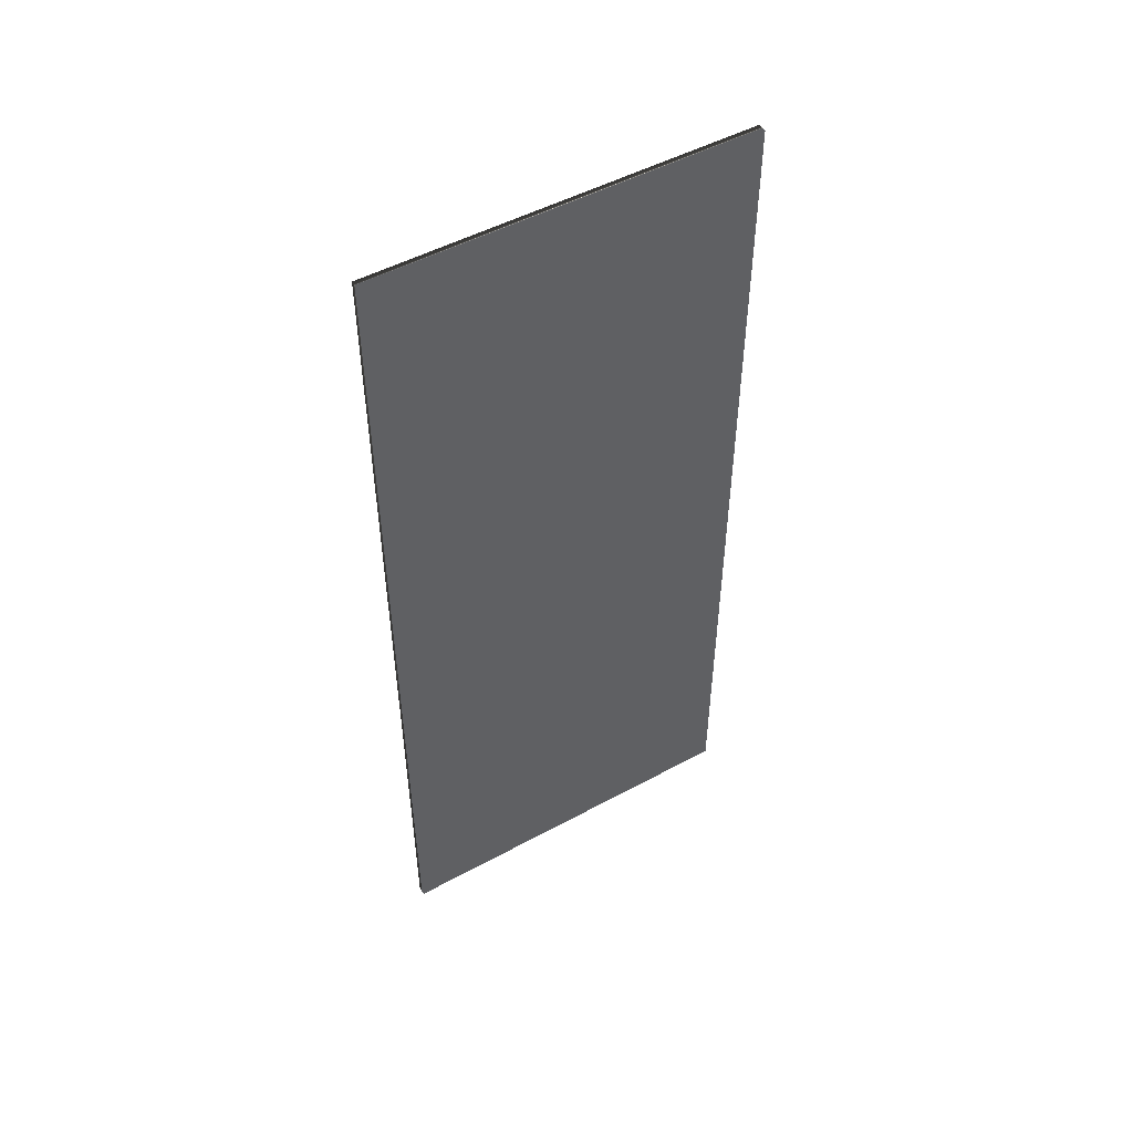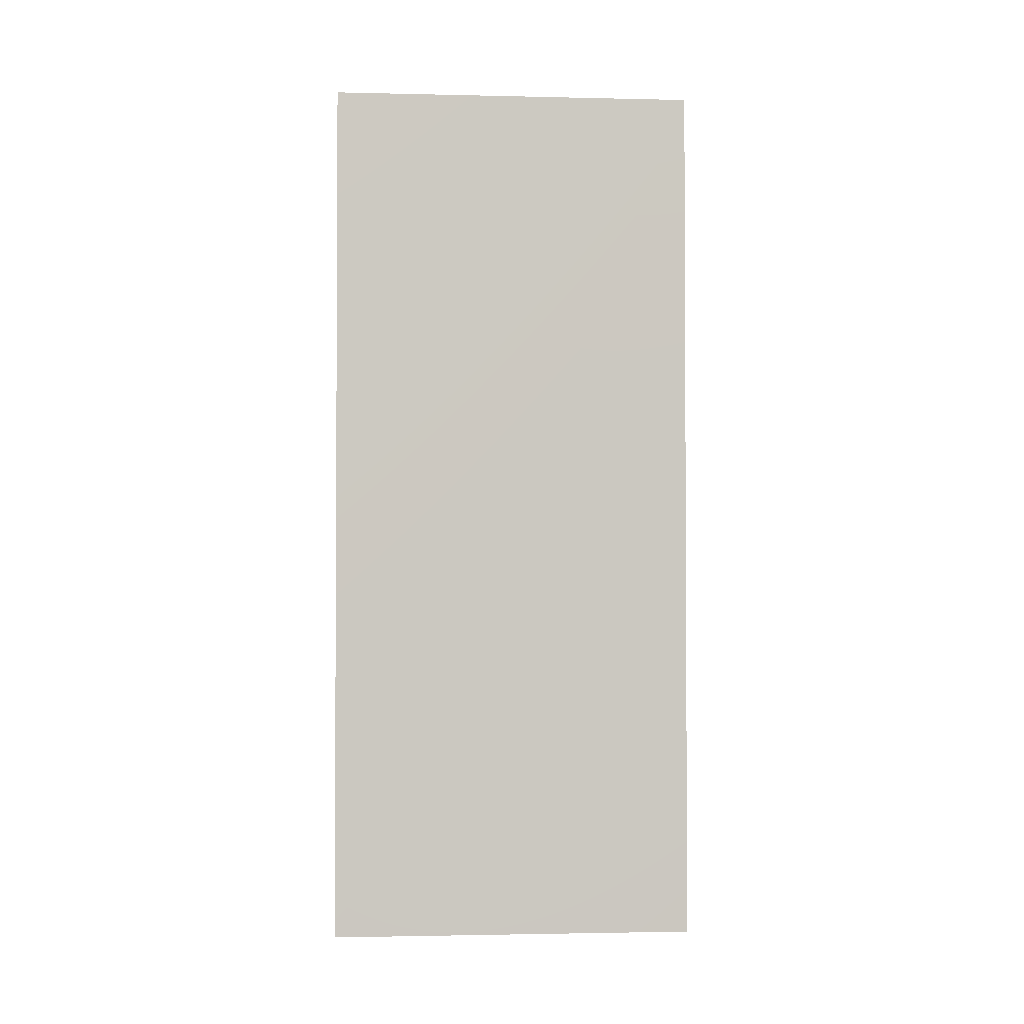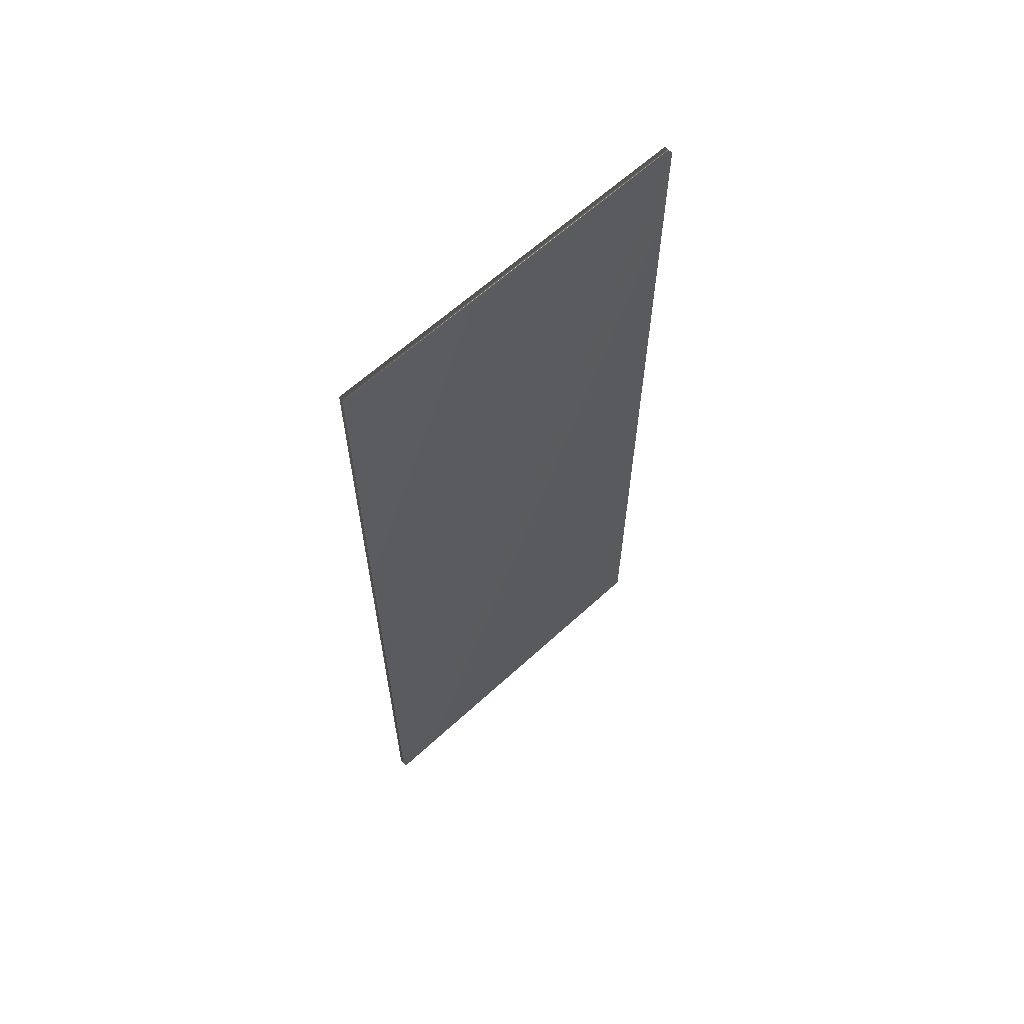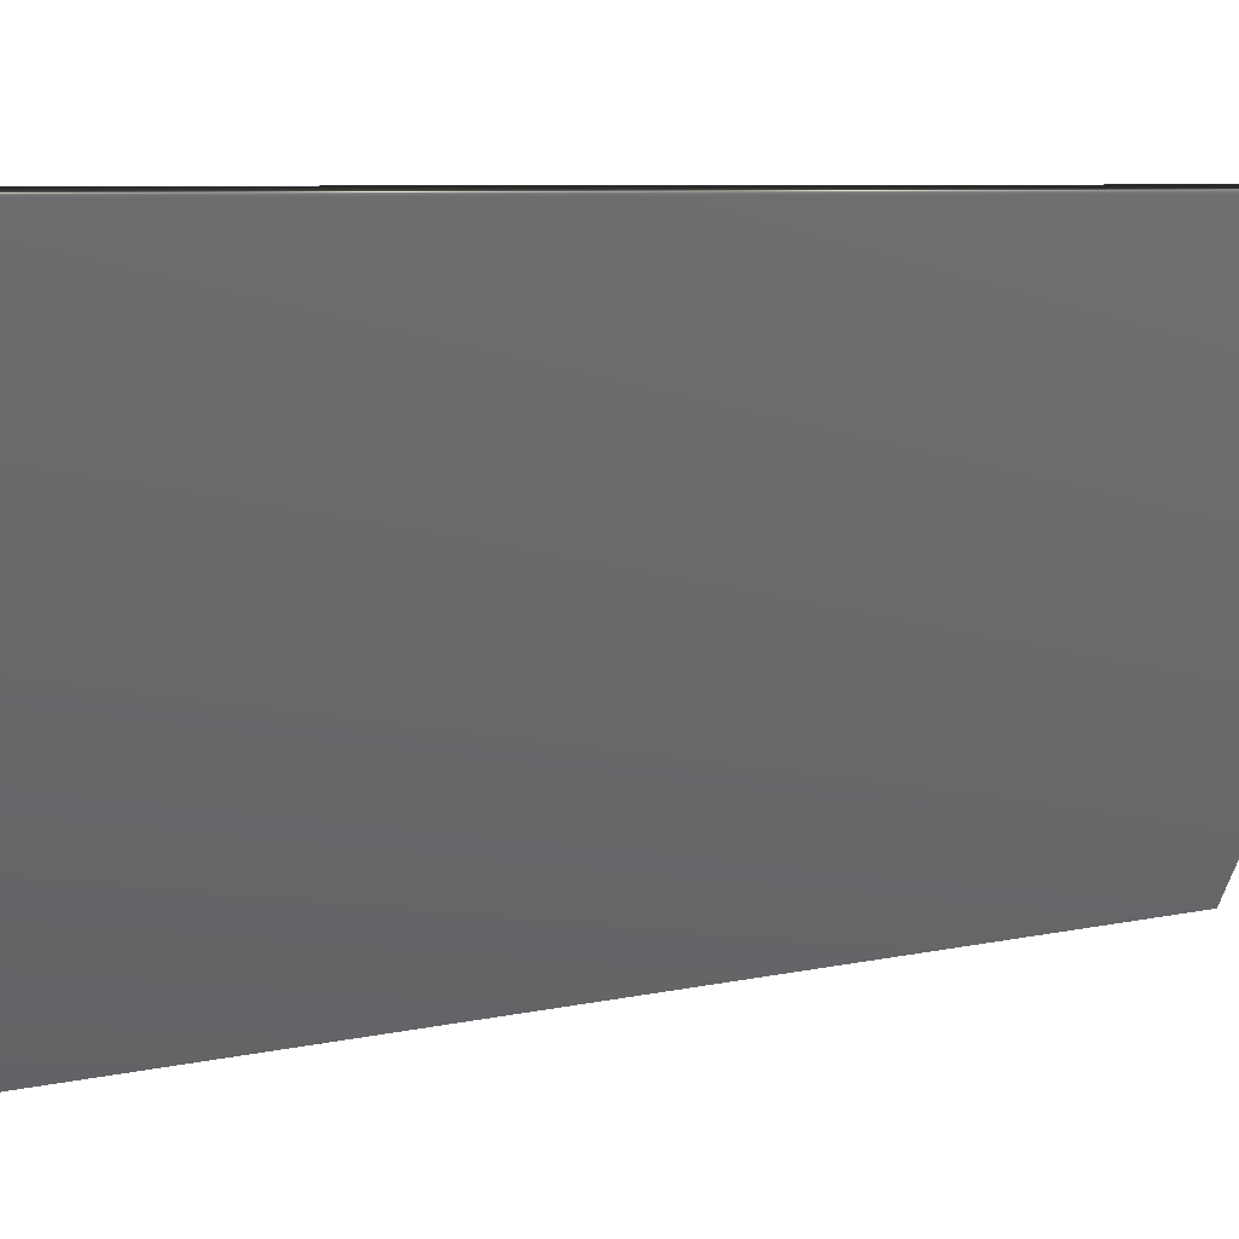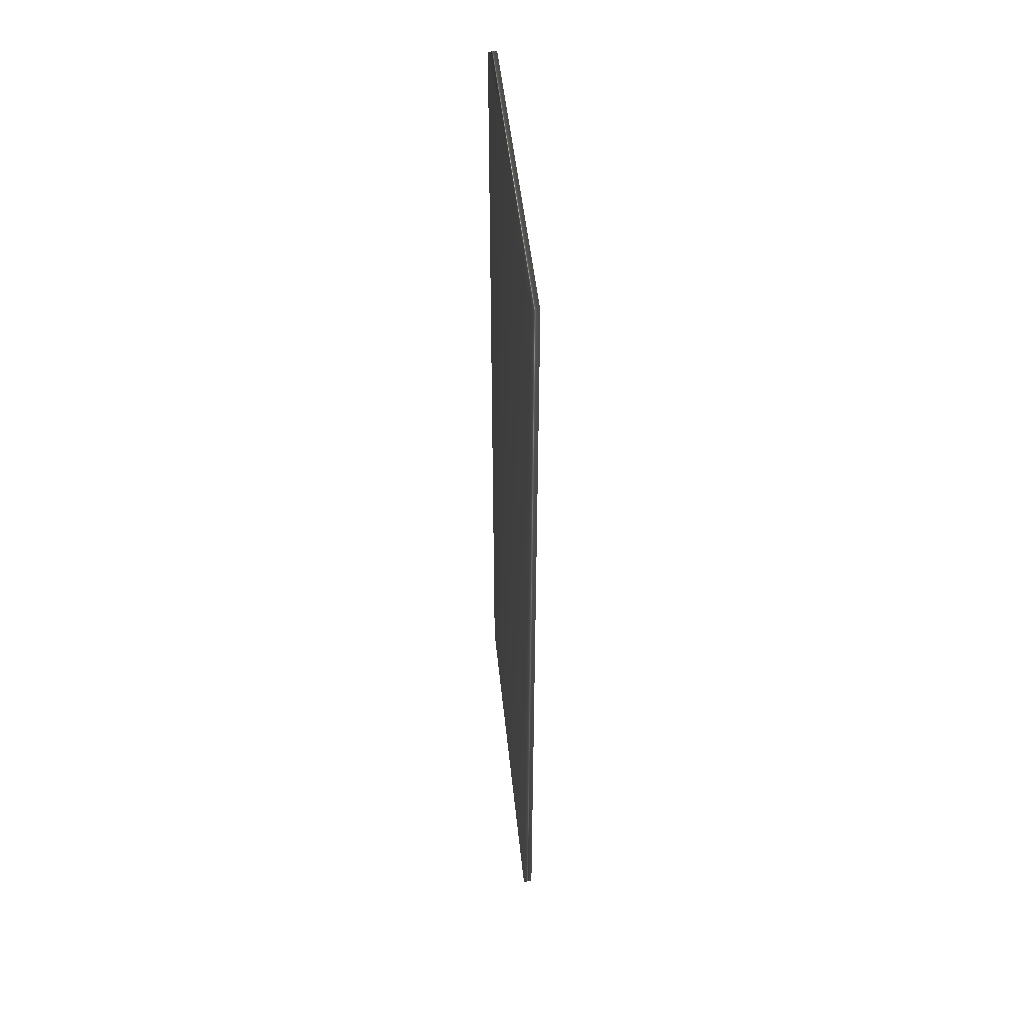
<metadata>
{"format":"obj","ext":"obj","renderer":"f3d","projection":"perspective","resolution":1024,"background":"white","views":[{"elev":50.1,"azim":-148.8,"up":"+Y"},{"elev":-2.0,"azim":57.3,"up":"+Y"},{"elev":62.9,"azim":-160.9,"up":"+Y"},{"elev":5.2,"azim":-131.9,"up":"+Z"},{"elev":47.8,"azim":-33.7,"up":"+Y"}]}
</metadata>
<code>
v -61.83 32.46 111.1
v -61.83 24.04 111.1
v -61.76 32.46 111.2
v -61.76 24.04 111.2
v -60.11 24.04 108
v -60.11 32.46 108
v -60.18 32.46 108
v -60.18 24.04 108
f 1 2 3
f 3 2 4
f 5 6 4
f 4 6 3
f 1 3 7
f 7 3 6
f 2 8 4
f 4 8 5
f 2 1 8
f 8 1 7
f 8 7 5
f 5 7 6

</code>
